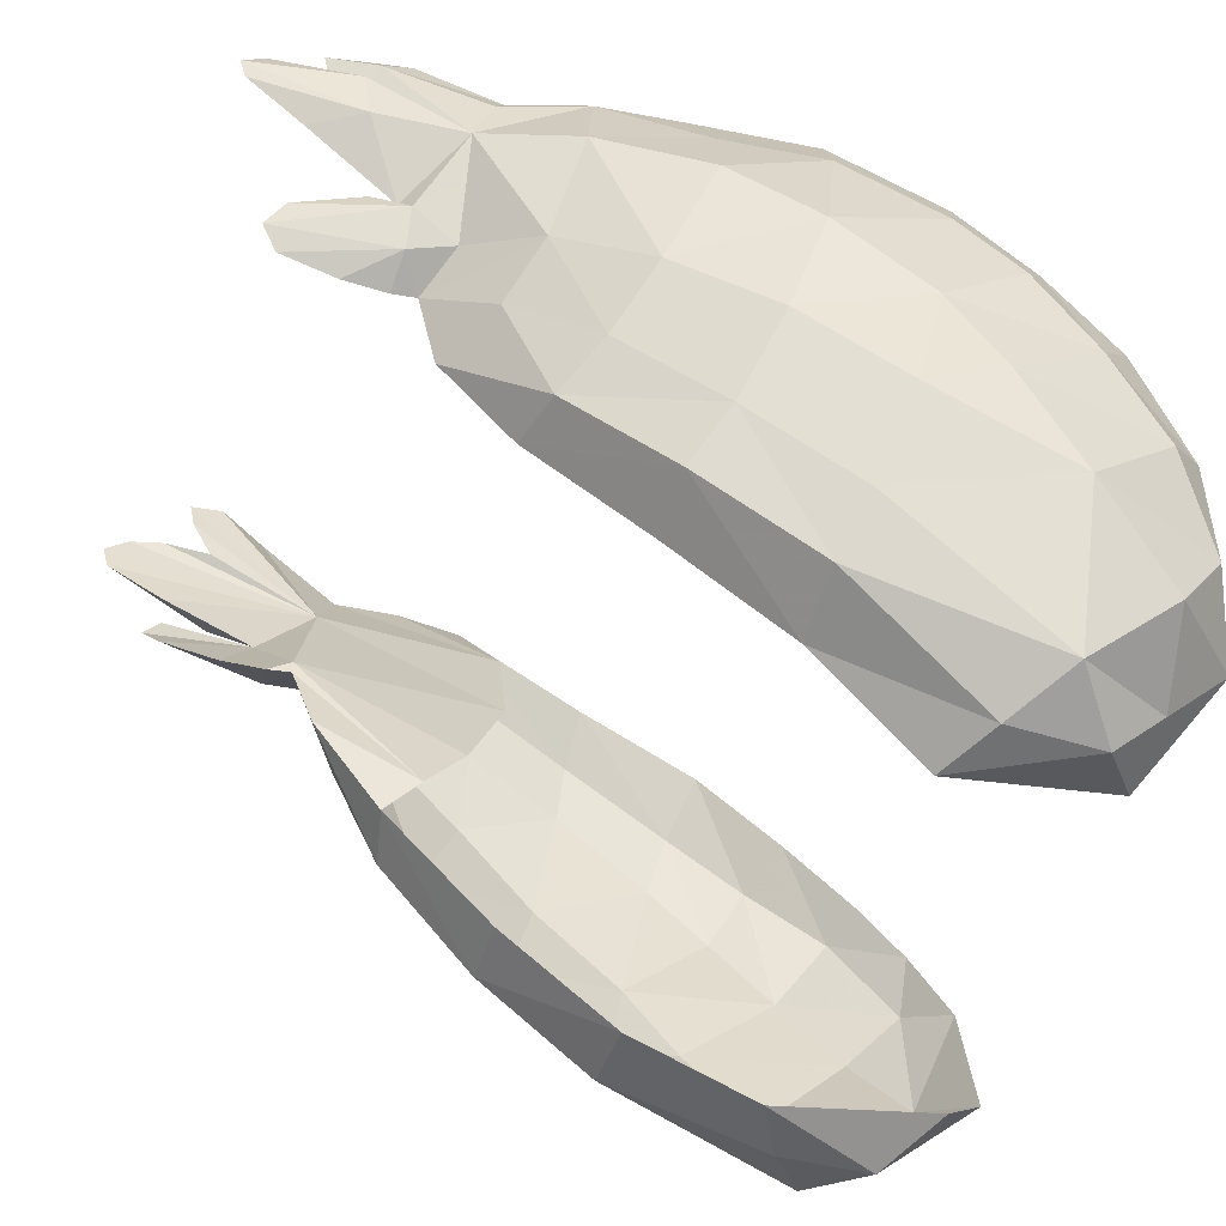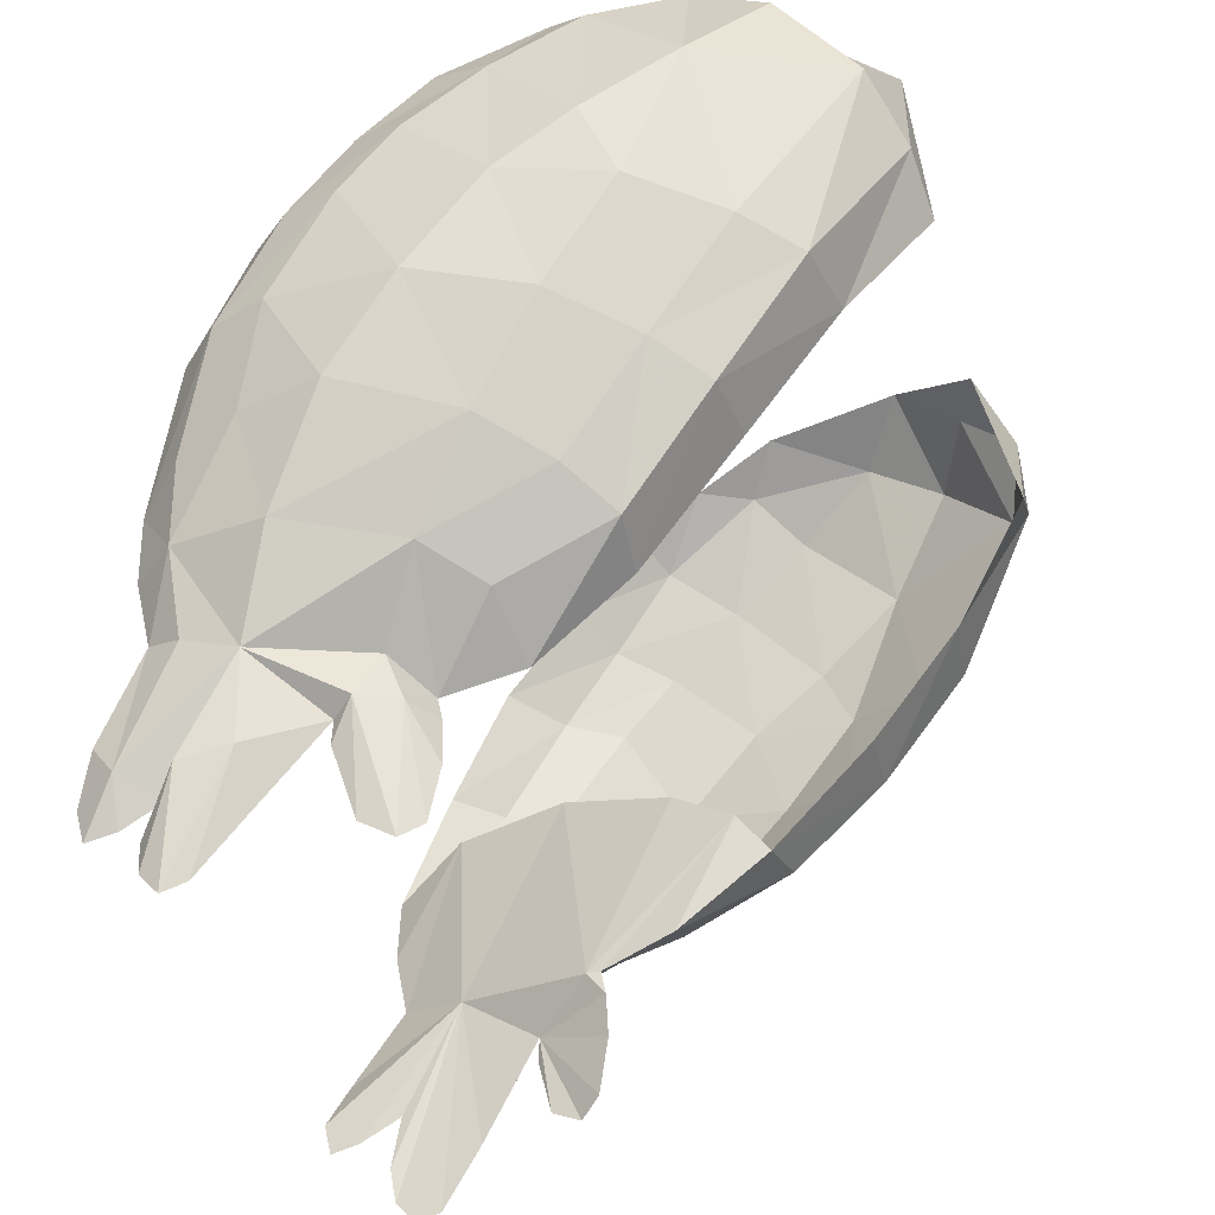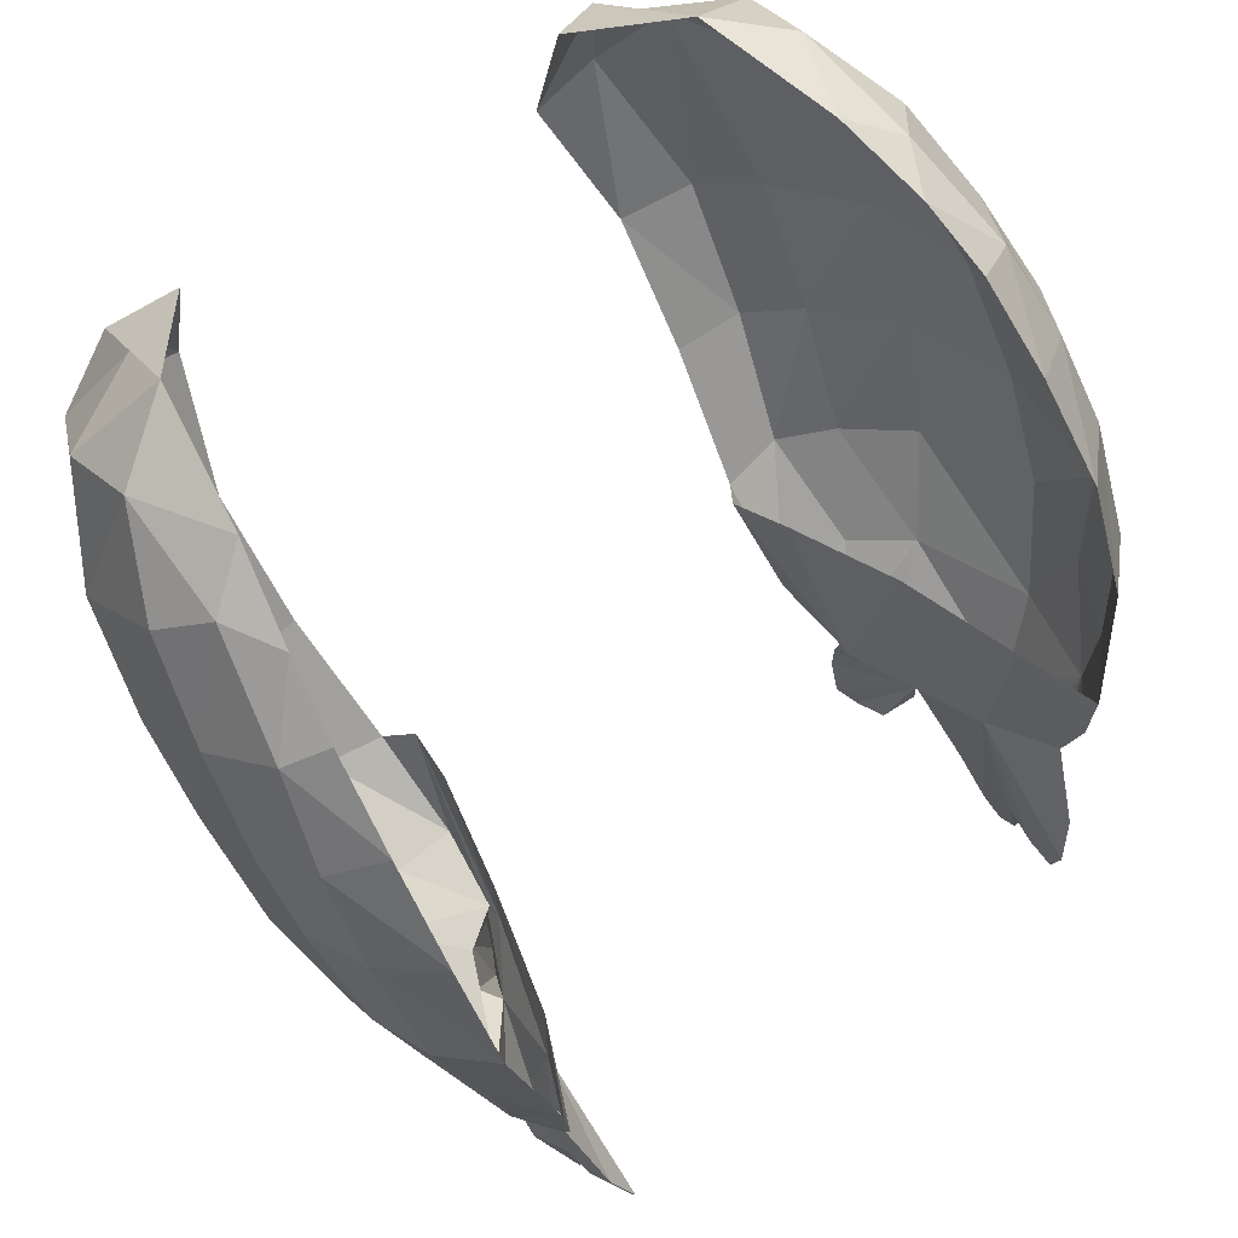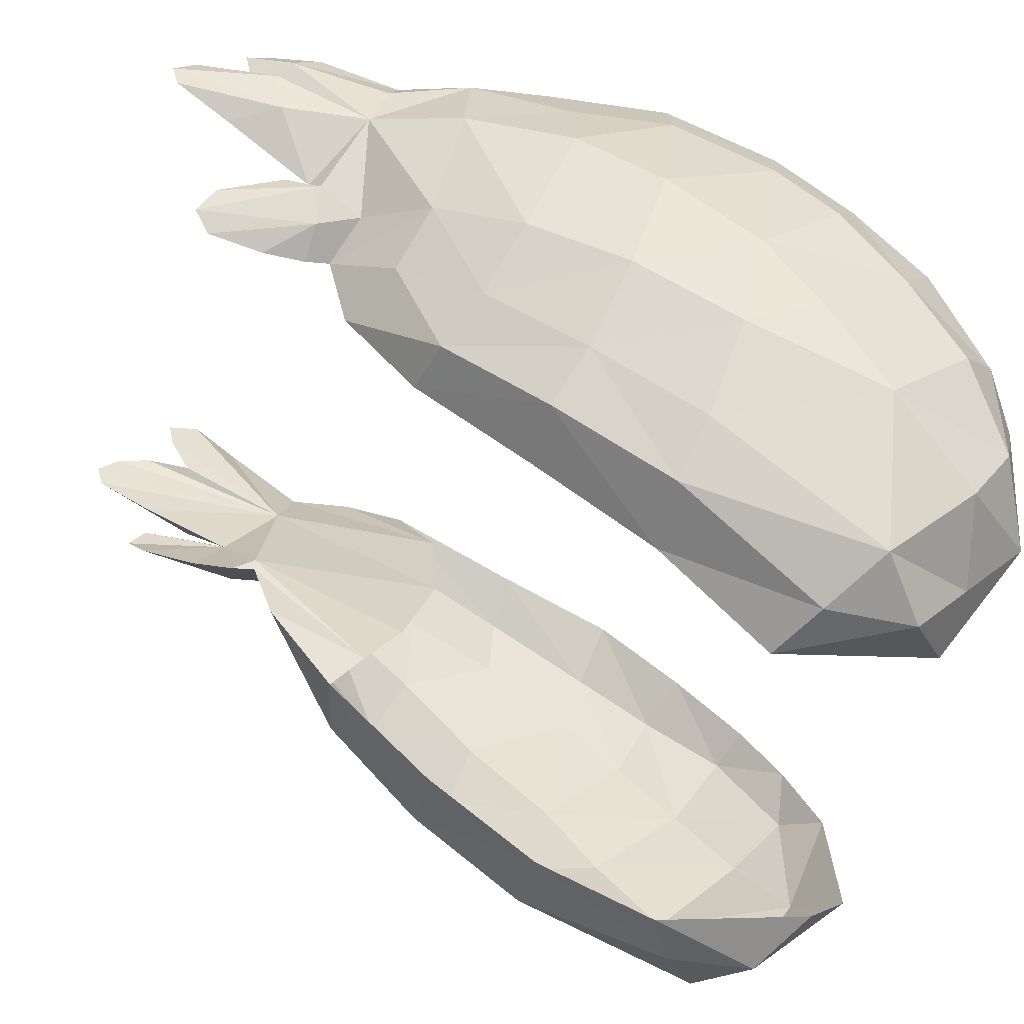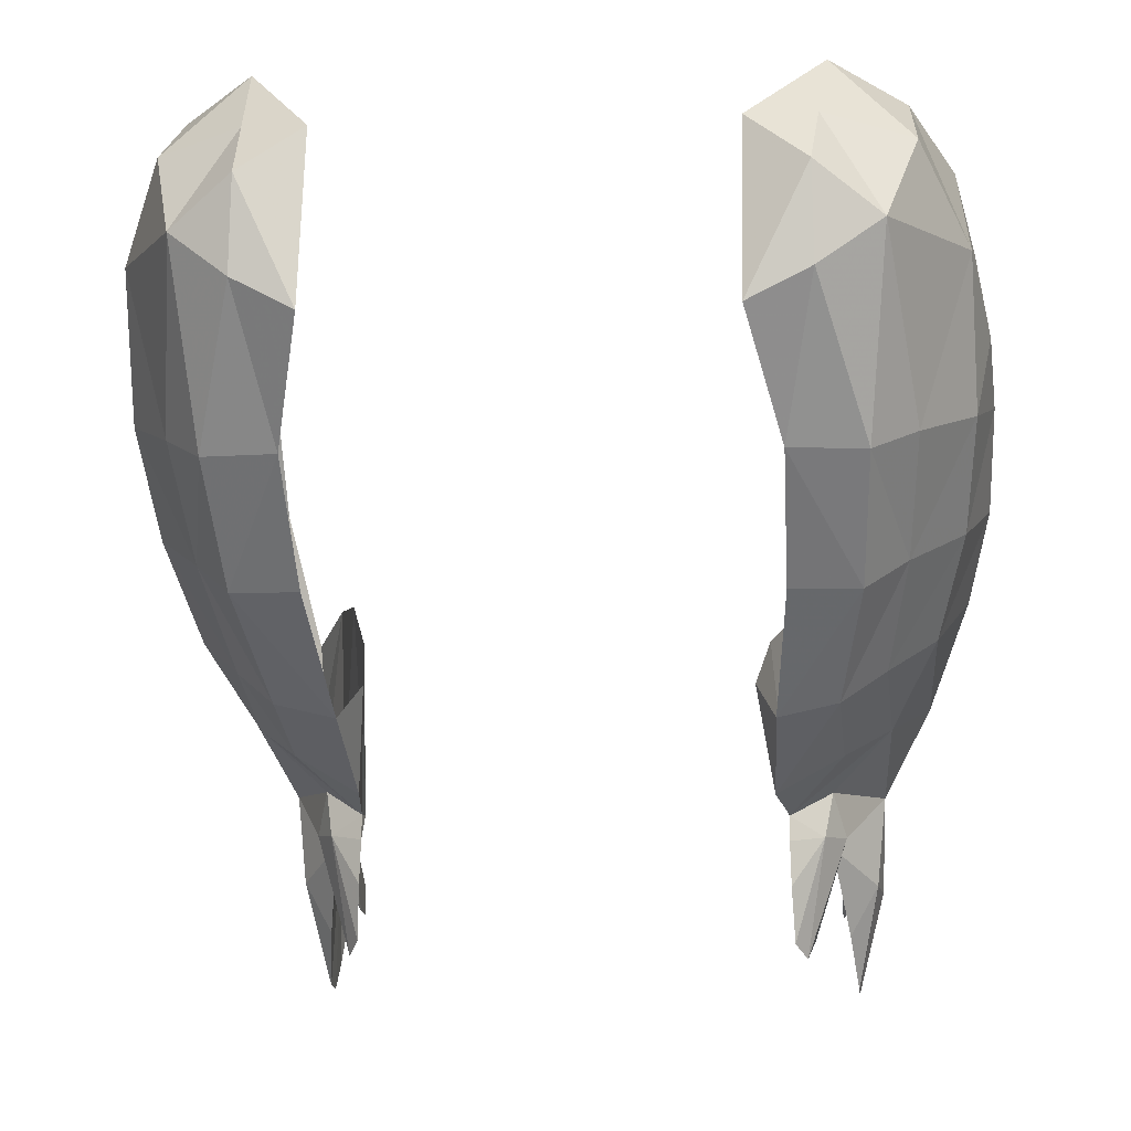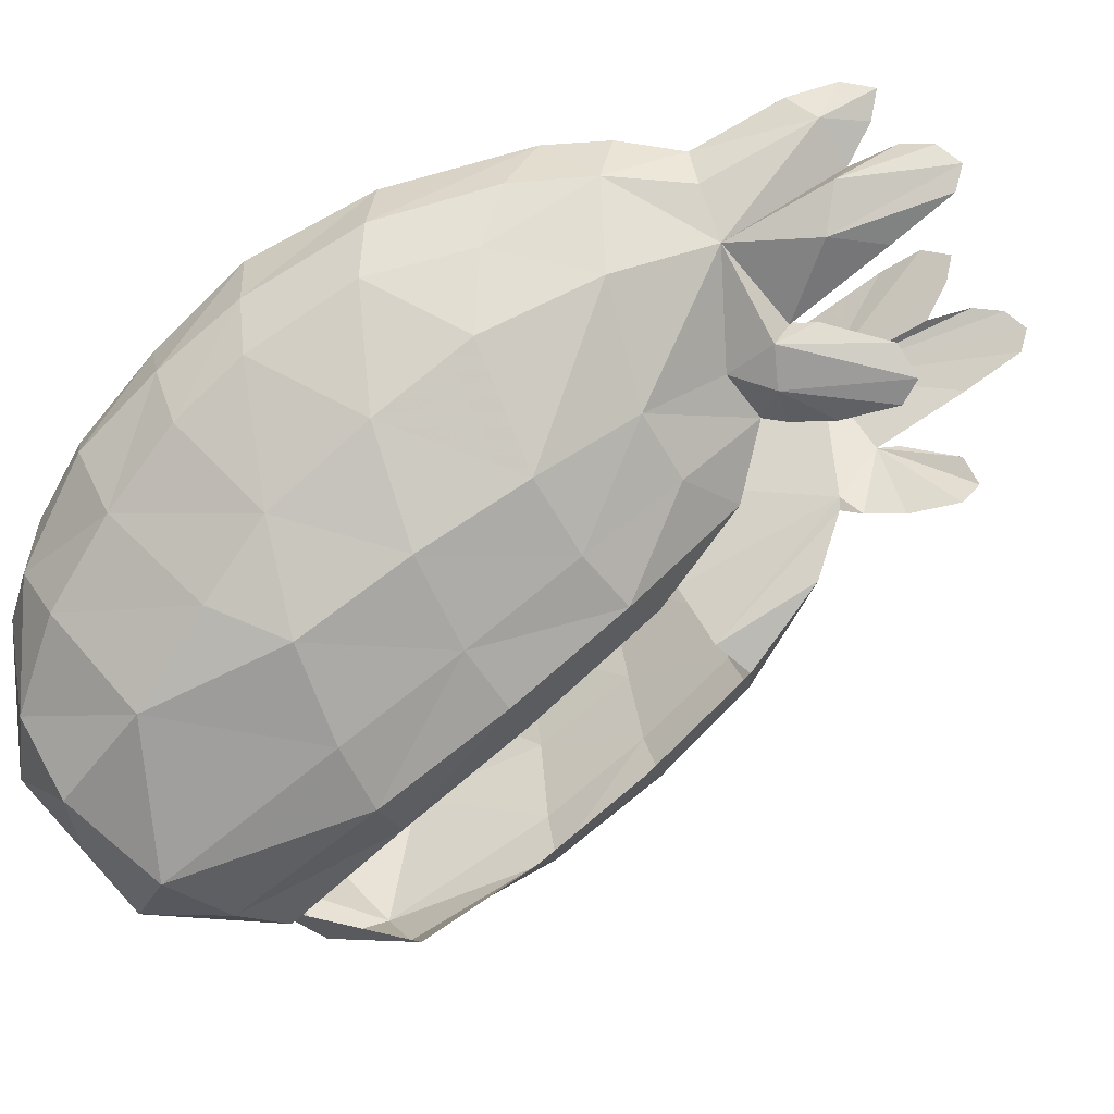
<metadata>
{"format":"obj","ext":"obj","renderer":"f3d","projection":"perspective","resolution":1024,"background":"white","views":[{"elev":-52.3,"azim":71.9,"up":"+Z"},{"elev":-39.4,"azim":107.8,"up":"+Y"},{"elev":67.8,"azim":-38.2,"up":"+Y"},{"elev":-49.4,"azim":76.0,"up":"+Z"},{"elev":-4.0,"azim":-173.4,"up":"+Y"},{"elev":-10.4,"azim":-75.0,"up":"+Z"}]}
</metadata>
<code>
o perap
v -0.5569 -1.077 -1.364
v -0.5569 -1.077 -1.364
v -0.5569 -1.077 -1.364
v -0.4725 -1.155 -1.537
v -0.4725 -1.155 -1.537
v -0.4689 -1.057 -1.533
v -0.4689 -1.057 -1.533
v -0.6125 -1.421 -1.09
v -0.6125 -1.421 -1.09
v -0.5752 -0.9491 -1.186
v -0.5752 -0.9491 -1.186
v -0.6091 -1.371 -1.047
v -0.6091 -1.371 -1.047
v -0.4669 -1.004 -1.492
v -0.4104 -0.7266 -1.826
v -0.436 -0.6335 -1.685
v -0.5942 -1.28 -1.233
v -0.5942 -1.28 -1.233
v -0.4691 -1.003 -1.522
v -0.4691 -1.003 -1.522
v -0.521 -1.277 -1.404
v -0.521 -1.277 -1.404
v -0.5049 -1.315 -1.472
v -0.5049 -1.315 -1.472
v -0.5743 -1.197 -1.066
v -0.5743 -1.197 -1.066
v -0.5743 -1.197 -1.066
v -0.5743 -1.197 -1.066
v -0.5728 -1.244 -0.9783
v -0.5728 -1.244 -0.9783
v -0.6477 -0.9033 -1.033
v -0.6477 -0.9033 -1.033
v -0.5859 -0.5374 -1.167
v -0.6164 -1.085 -0.931
v -0.6164 -1.085 -0.931
v -0.6115 -1.406 -1.145
v -0.6115 -1.406 -1.145
v -0.445 -0.9554 -1.686
v -0.445 -0.9554 -1.686
v -0.4553 -0.7971 -1.887
v -0.4553 -0.7971 -1.887
v -0.6584 -0.7577 -1.002
v -0.6584 -0.7577 -1.002
v -0.5085 -0.5405 -1.426
v -0.5594 0.346 -2.339
v -0.417 0.3322 -2.394
v -0.5477 0.2315 -2.462
v -0.4858 -0.5485 -2.106
v -0.6366 -0.5476 -2.094
v -0.4901 -0.2913 -2.304
v -0.6528 -0.2927 -2.28
v -0.5441 -1.051 -1.489
v -0.5613 -0.9548 -1.455
v -0.6682 -1.187 -1.119
v -0.6734 -0.97 -1.227
v -0.8428 -0.07042 -1.316
v -0.8931 -0.09824 -1.442
v -0.8247 -0.313 -1.181
v -0.8683 -0.3168 -1.301
v -0.8312 0.1032 -1.444
v -0.8938 0.03918 -1.563
v -0.6864 0.1273 -2.415
v -0.7471 -0.2472 -2.171
v -0.6565 -1.167 -1.227
v -0.7862 -0.6335 -1.685
v -0.6818 -0.701 -1.817
v -0.6898 -0.8192 -1.552
v -0.5896 -0.8746 -1.662
v -0.5898 -1.054 -1.409
v -0.6288 -1.153 -0.9819
v -0.8127 -0.5374 -1.242
v -0.8588 -0.5405 -1.426
v -0.7747 -0.7714 -1.303
v -0.6793 -0.9294 -1.109
v -0.5533 0.02896 -2.468
v -0.4201 -0.03875 -2.478
v -0.7435 0.4085 -1.81
v -0.7321 0.4111 -2.089
v -0.826 0.3102 -1.905
v -0.636 0.4821 -1.882
v -0.5733 0.4821 -2.193
v -0.5852 -0.7681 -1.901
v -0.727 -0.4858 -1.994
v -0.7311 -0.7491 -1.095
v -0.7566 -0.5666 -1.102
v -0.7478 0.307 -2.257
v -0.8524 0.1143 -2.109
v -0.8695 0.1786 -1.725
v -0.8944 -0.03033 -1.915
v -0.907 -0.1535 -1.75
v -0.9009 -0.3547 -1.582
v -0.8636 -0.1975 -1.986
v -0.8437 -0.4218 -1.829
v -0.7955 0.2758 -1.586
v -0.6807 0.4074 -1.692
v -0.5574 -1.132 -1.362
v -0.5574 -1.132 -1.362
v -0.4795 -1.279 -1.516
v -0.4795 -1.279 -1.516
v -0.5977 -1.297 -1.037
v -0.5977 -1.297 -1.037
v -0.5794 -1.185 -0.8951
v -0.5794 -1.185 -0.8951
v -0.5758 -1.257 -0.9136
v -0.5758 -1.257 -0.9136
v -0.7071 0.315 -1.546
v -0.7255 0.1568 -1.377
v -0.7375 -0.03491 -1.21
v -0.7319 -0.3049 -1.085
v -0.669 -0.6122 -1.002
v -0.669 -0.6122 -1.002
v 0.5569 -1.077 -1.364
v 0.5569 -1.077 -1.364
v 0.5569 -1.077 -1.364
v 0.4689 -1.057 -1.533
v 0.4689 -1.057 -1.533
v 0.4725 -1.155 -1.537
v 0.4725 -1.155 -1.537
v 0.6125 -1.421 -1.09
v 0.6125 -1.421 -1.09
v 0.6091 -1.371 -1.047
v 0.6091 -1.371 -1.047
v 0.5752 -0.9491 -1.186
v 0.5752 -0.9491 -1.186
v 0.4669 -1.004 -1.492
v 0.436 -0.6335 -1.685
v 0.4104 -0.7266 -1.826
v 0.5942 -1.28 -1.233
v 0.5942 -1.28 -1.233
v 0.4691 -1.003 -1.522
v 0.4691 -1.003 -1.522
v 0.521 -1.277 -1.404
v 0.521 -1.277 -1.404
v 0.5049 -1.315 -1.472
v 0.5049 -1.315 -1.472
v 0.5743 -1.197 -1.066
v 0.5743 -1.197 -1.066
v 0.5743 -1.197 -1.066
v 0.5743 -1.197 -1.066
v 0.5728 -1.244 -0.9783
v 0.5728 -1.244 -0.9783
v 0.6477 -0.9033 -1.033
v 0.6477 -0.9033 -1.033
v 0.5859 -0.5374 -1.167
v 0.6164 -1.085 -0.931
v 0.6164 -1.085 -0.931
v 0.6115 -1.406 -1.145
v 0.6115 -1.406 -1.145
v 0.445 -0.9554 -1.686
v 0.445 -0.9554 -1.686
v 0.4553 -0.7971 -1.887
v 0.4553 -0.7971 -1.887
v 0.6584 -0.7577 -1.002
v 0.6584 -0.7577 -1.002
v 0.5085 -0.5405 -1.426
v 0.5594 0.346 -2.339
v 0.5477 0.2315 -2.462
v 0.417 0.3322 -2.394
v 0.4858 -0.5485 -2.106
v 0.4901 -0.2913 -2.304
v 0.6366 -0.5476 -2.094
v 0.6528 -0.2927 -2.28
v 0.5613 -0.9548 -1.455
v 0.5441 -1.051 -1.489
v 0.6682 -1.187 -1.119
v 0.6734 -0.97 -1.227
v 0.8428 -0.07042 -1.316
v 0.8247 -0.313 -1.181
v 0.8931 -0.09824 -1.442
v 0.8683 -0.3168 -1.301
v 0.8312 0.1032 -1.444
v 0.8938 0.03918 -1.563
v 0.6864 0.1273 -2.415
v 0.7471 -0.2472 -2.171
v 0.6565 -1.167 -1.227
v 0.7862 -0.6335 -1.685
v 0.6898 -0.8192 -1.552
v 0.6818 -0.701 -1.817
v 0.5896 -0.8746 -1.662
v 0.5898 -1.054 -1.409
v 0.6288 -1.153 -0.9819
v 0.8127 -0.5374 -1.242
v 0.7747 -0.7714 -1.303
v 0.8588 -0.5405 -1.426
v 0.6793 -0.9294 -1.109
v 0.4201 -0.03875 -2.478
v 0.5533 0.02896 -2.468
v 0.7435 0.4085 -1.81
v 0.826 0.3102 -1.905
v 0.7321 0.4111 -2.089
v 0.636 0.4821 -1.882
v 0.5733 0.4821 -2.193
v 0.5852 -0.7681 -1.901
v 0.727 -0.4858 -1.994
v 0.7311 -0.7491 -1.095
v 0.7566 -0.5666 -1.102
v 0.7478 0.307 -2.257
v 0.8524 0.1143 -2.109
v 0.8695 0.1786 -1.725
v 0.907 -0.1535 -1.75
v 0.8944 -0.03033 -1.915
v 0.9009 -0.3547 -1.582
v 0.8636 -0.1975 -1.986
v 0.8437 -0.4218 -1.829
v 0.7955 0.2758 -1.586
v 0.6807 0.4074 -1.692
v 0.5574 -1.132 -1.362
v 0.5574 -1.132 -1.362
v 0.4795 -1.279 -1.516
v 0.4795 -1.279 -1.516
v 0.5977 -1.297 -1.037
v 0.5977 -1.297 -1.037
v 0.5794 -1.185 -0.8951
v 0.5794 -1.185 -0.8951
v 0.5758 -1.257 -0.9136
v 0.5758 -1.257 -0.9136
v 0.7071 0.315 -1.546
v 0.7255 0.1568 -1.377
v 0.7375 -0.03491 -1.21
v 0.7319 -0.3049 -1.085
v 0.669 -0.6122 -1.002
v 0.669 -0.6122 -1.002
f 10 17 2
f 10 36 17
f 8 36 10
f 10 12 8
f 101 12 10
f 10 28 101
f 11 29 25
f 11 105 29
f 102 105 11
f 11 34 102
f 31 34 11
f 11 33 31
f 44 33 11
f 11 14 44
f 1 14 11
f 1 6 14
f 6 1 4
f 1 99 4
f 99 1 23
f 1 21 23
f 21 1 97
f 33 42 31
f 33 111 42
f 14 16 44
f 14 15 16
f 19 15 14
f 19 38 15
f 40 15 38
f 19 14 6
f 128 123 113
f 128 147 123
f 119 123 147
f 119 121 123
f 212 123 121
f 212 139 123
f 140 124 136
f 140 216 124
f 213 124 216
f 213 145 124
f 142 124 145
f 142 144 124
f 153 144 142
f 153 222 144
f 155 124 144
f 155 125 124
f 126 125 155
f 126 127 125
f 130 125 127
f 130 115 125
f 112 125 115
f 112 124 125
f 117 112 115
f 117 210 112
f 134 112 210
f 134 132 112
f 208 112 132
f 127 149 130
f 127 151 149
f 48 49 50
f 48 41 49
f 82 49 41
f 82 83 49
f 66 83 82
f 66 93 83
f 65 93 66
f 65 91 93
f 72 91 65
f 72 59 91
f 71 59 72
f 71 85 59
f 84 85 71
f 84 110 85
f 43 110 84
f 84 32 43
f 74 32 84
f 74 70 32
f 55 70 74
f 55 27 70
f 30 70 27
f 30 104 70
f 103 70 104
f 103 35 70
f 32 70 35
f 84 55 74
f 84 73 55
f 71 73 84
f 71 72 73
f 65 73 72
f 65 67 73
f 66 67 65
f 66 68 67
f 82 68 66
f 82 39 68
f 41 39 82
f 67 55 73
f 67 53 55
f 20 53 67
f 20 52 53
f 7 52 20
f 7 5 52
f 98 52 5
f 98 24 52
f 69 52 24
f 69 53 52
f 55 53 69
f 69 3 55
f 96 3 69
f 69 22 96
f 24 22 69
f 68 20 67
f 68 39 20
f 49 51 50
f 49 83 51
f 63 51 83
f 63 62 51
f 87 62 63
f 87 86 62
f 78 86 87
f 78 81 86
f 80 81 78
f 78 77 80
f 79 77 78
f 79 88 77
f 89 88 79
f 89 90 88
f 92 90 89
f 92 93 90
f 83 93 92
f 92 63 83
f 87 63 92
f 92 89 87
f 79 87 89
f 79 78 87
f 91 90 93
f 91 57 90
f 59 57 91
f 59 58 57
f 85 58 59
f 85 110 58
f 109 58 110
f 109 56 58
f 108 56 109
f 108 60 56
f 107 60 108
f 107 94 60
f 106 94 107
f 106 95 94
f 77 94 95
f 77 88 94
f 60 94 88
f 88 61 60
f 90 61 88
f 90 57 61
f 56 61 57
f 56 60 61
f 56 57 58
f 95 80 77
f 64 55 3
f 64 54 55
f 9 54 64
f 9 13 54
f 100 54 13
f 100 26 54
f 55 54 26
f 64 37 9
f 64 18 37
f 3 18 64
f 75 50 51
f 75 76 50
f 47 76 75
f 47 46 76
f 45 46 47
f 45 81 46
f 86 81 45
f 45 62 86
f 47 62 45
f 47 75 62
f 51 62 75
f 161 159 160
f 161 152 159
f 193 152 161
f 193 150 152
f 179 150 193
f 179 131 150
f 177 131 179
f 177 163 131
f 166 163 177
f 166 180 163
f 114 180 166
f 114 207 180
f 133 180 207
f 133 135 180
f 164 180 135
f 164 163 180
f 131 163 164
f 164 116 131
f 118 116 164
f 164 209 118
f 135 209 164
f 162 161 160
f 162 194 161
f 174 194 162
f 174 203 194
f 198 203 174
f 198 201 203
f 189 201 198
f 189 199 201
f 188 199 189
f 188 205 199
f 206 205 188
f 206 217 205
f 218 205 217
f 218 171 205
f 219 171 218
f 219 167 171
f 220 167 219
f 220 168 167
f 221 168 220
f 221 196 168
f 195 196 221
f 195 182 196
f 183 182 195
f 183 184 182
f 176 184 183
f 176 202 184
f 204 202 176
f 204 200 202
f 203 200 204
f 203 201 200
f 199 200 201
f 199 172 200
f 171 172 199
f 171 167 172
f 169 172 167
f 169 200 172
f 202 200 169
f 169 170 202
f 168 170 169
f 168 196 170
f 182 170 196
f 182 184 170
f 202 170 184
f 167 168 169
f 205 171 199
f 194 193 161
f 194 178 193
f 204 178 194
f 204 176 178
f 177 178 176
f 177 179 178
f 193 178 179
f 204 194 203
f 183 177 176
f 183 166 177
f 195 166 183
f 195 185 166
f 143 185 195
f 143 181 185
f 146 181 143
f 146 214 181
f 215 181 214
f 215 141 181
f 138 181 141
f 138 166 181
f 185 181 166
f 188 191 206
f 188 190 191
f 189 190 188
f 189 198 190
f 197 190 198
f 197 192 190
f 156 192 197
f 156 158 192
f 157 158 156
f 157 186 158
f 187 186 157
f 187 160 186
f 162 160 187
f 187 173 162
f 157 173 187
f 157 156 173
f 197 173 156
f 197 198 173
f 174 173 198
f 174 162 173
f 191 190 192
f 195 154 143
f 195 221 154
f 166 175 114
f 166 165 175
f 137 165 166
f 137 211 165
f 122 165 211
f 122 120 165
f 175 165 120
f 120 148 175
f 129 175 148
f 129 114 175

</code>
